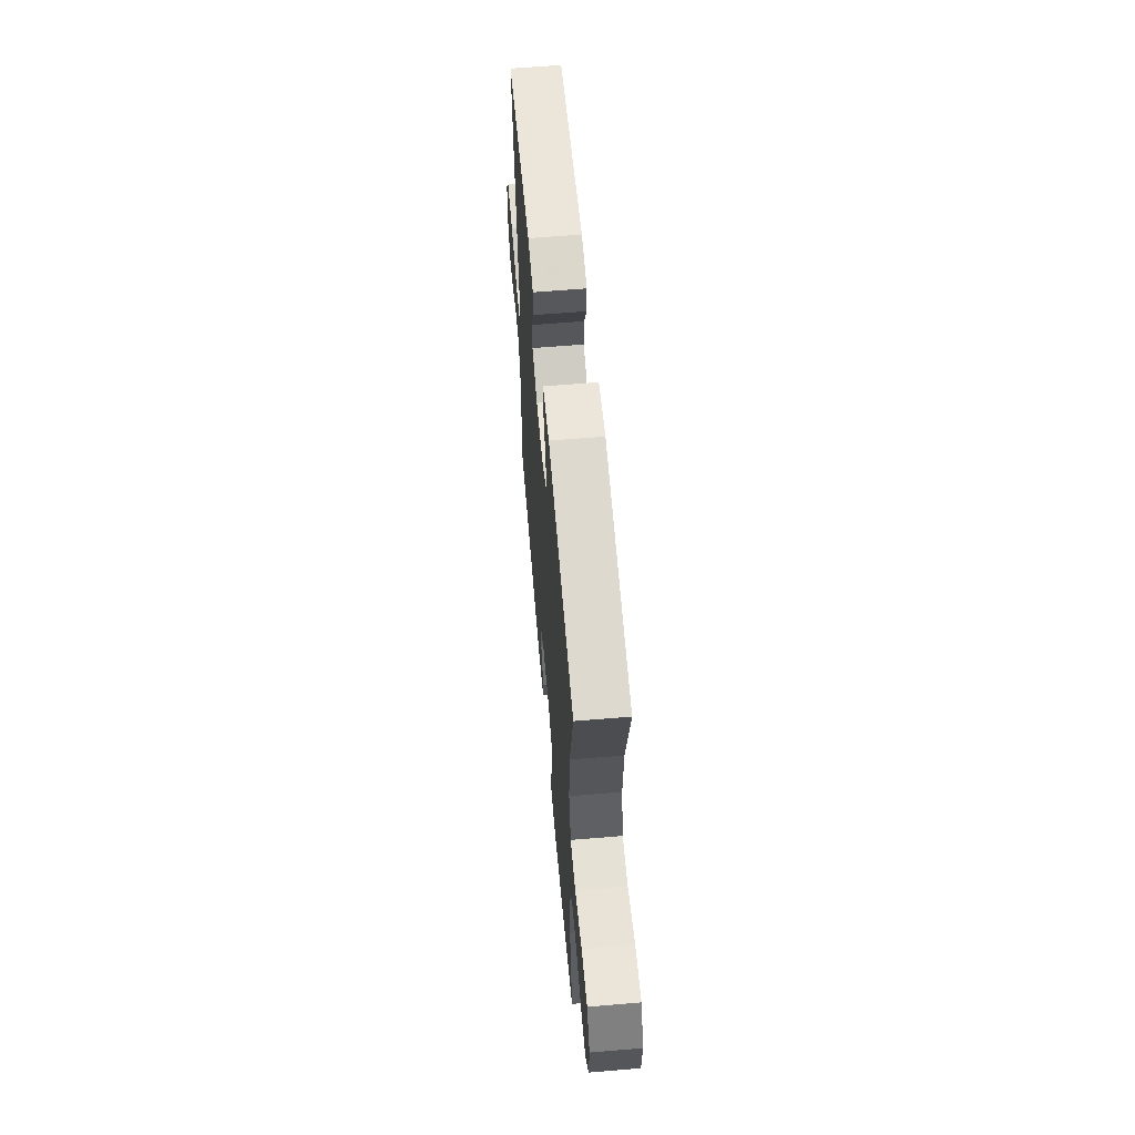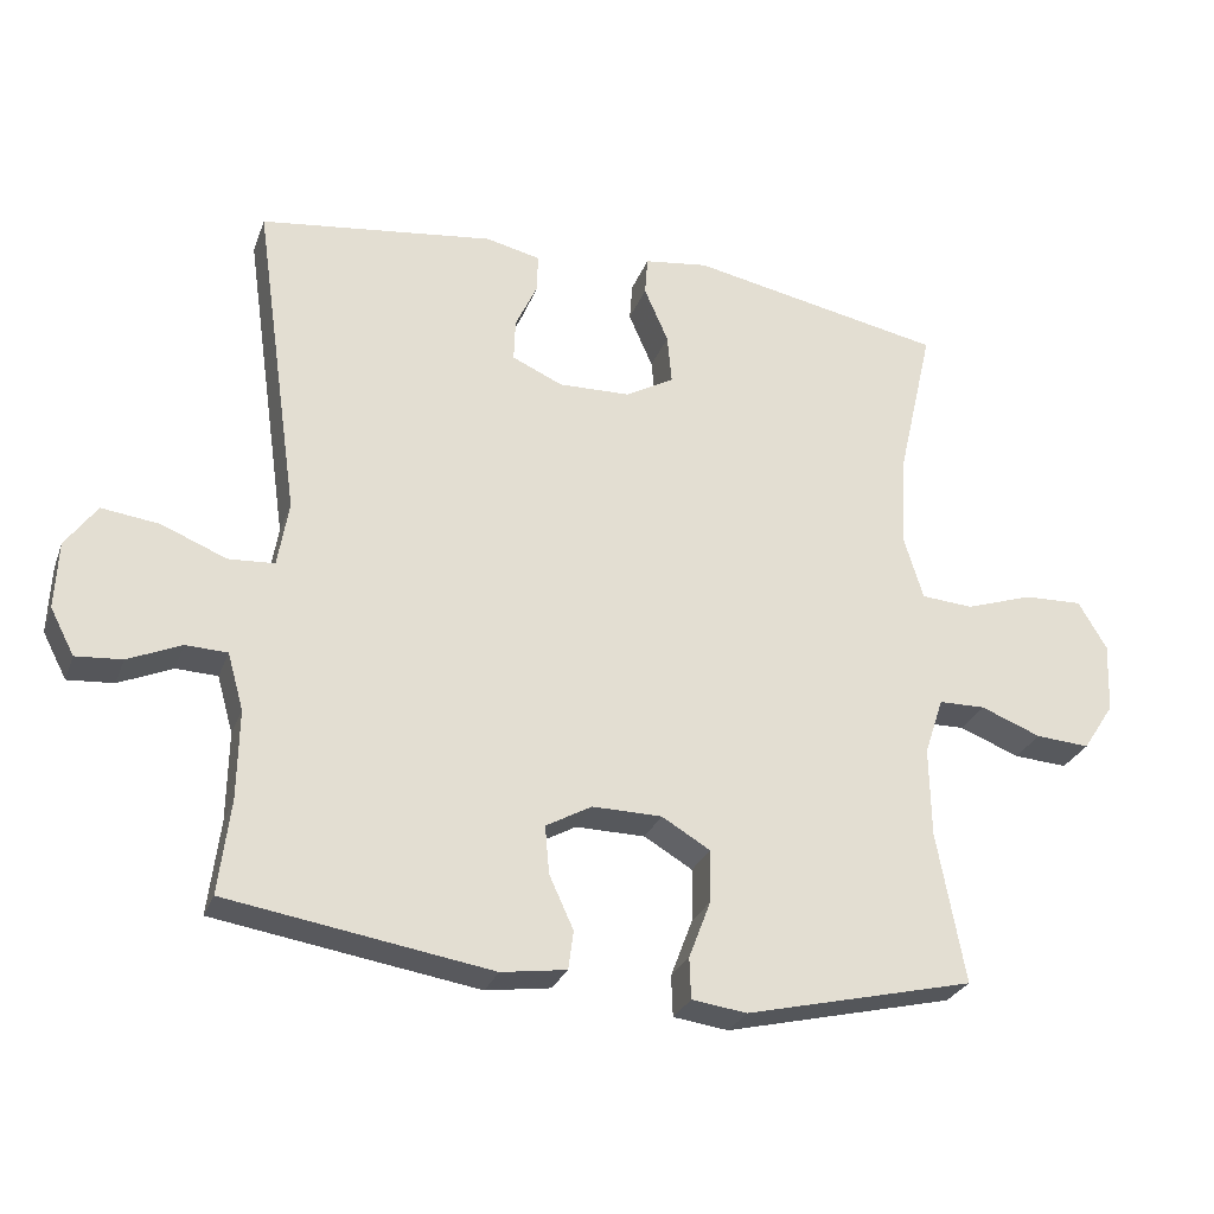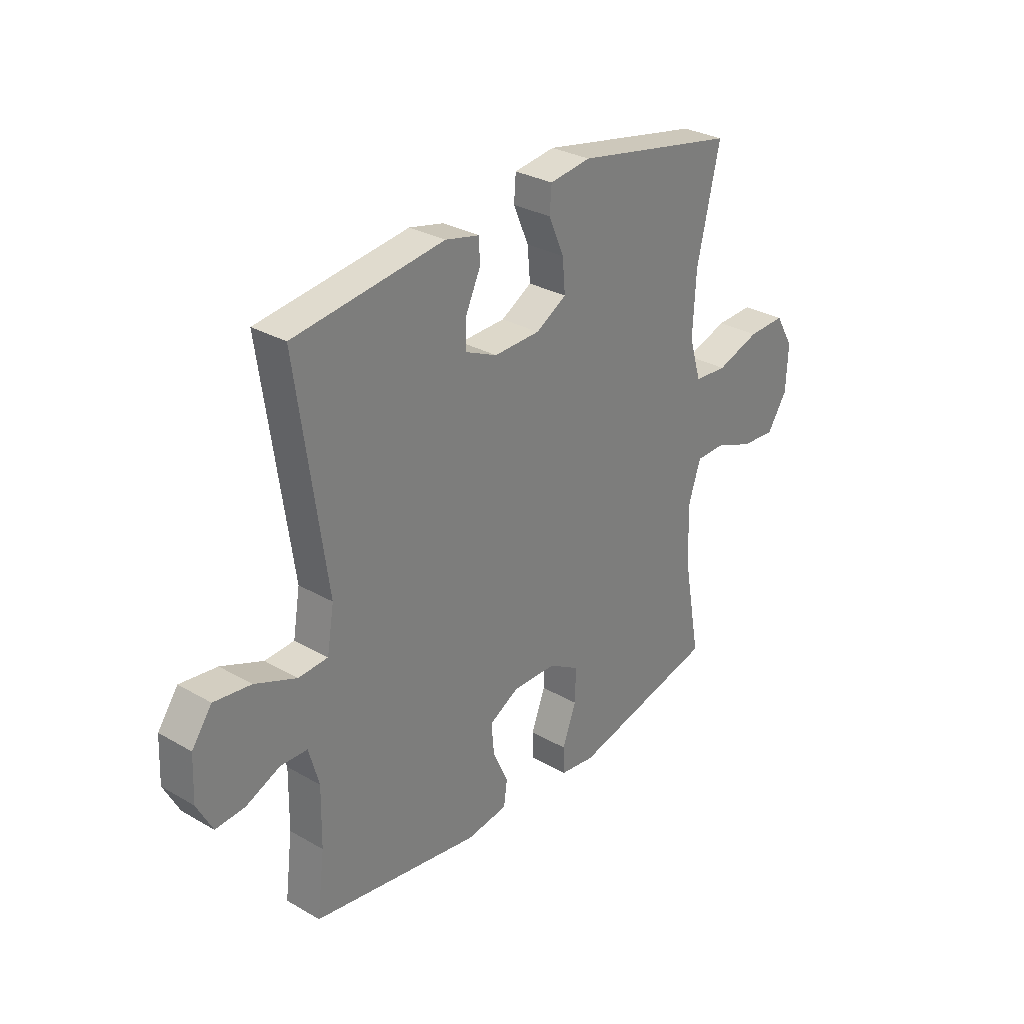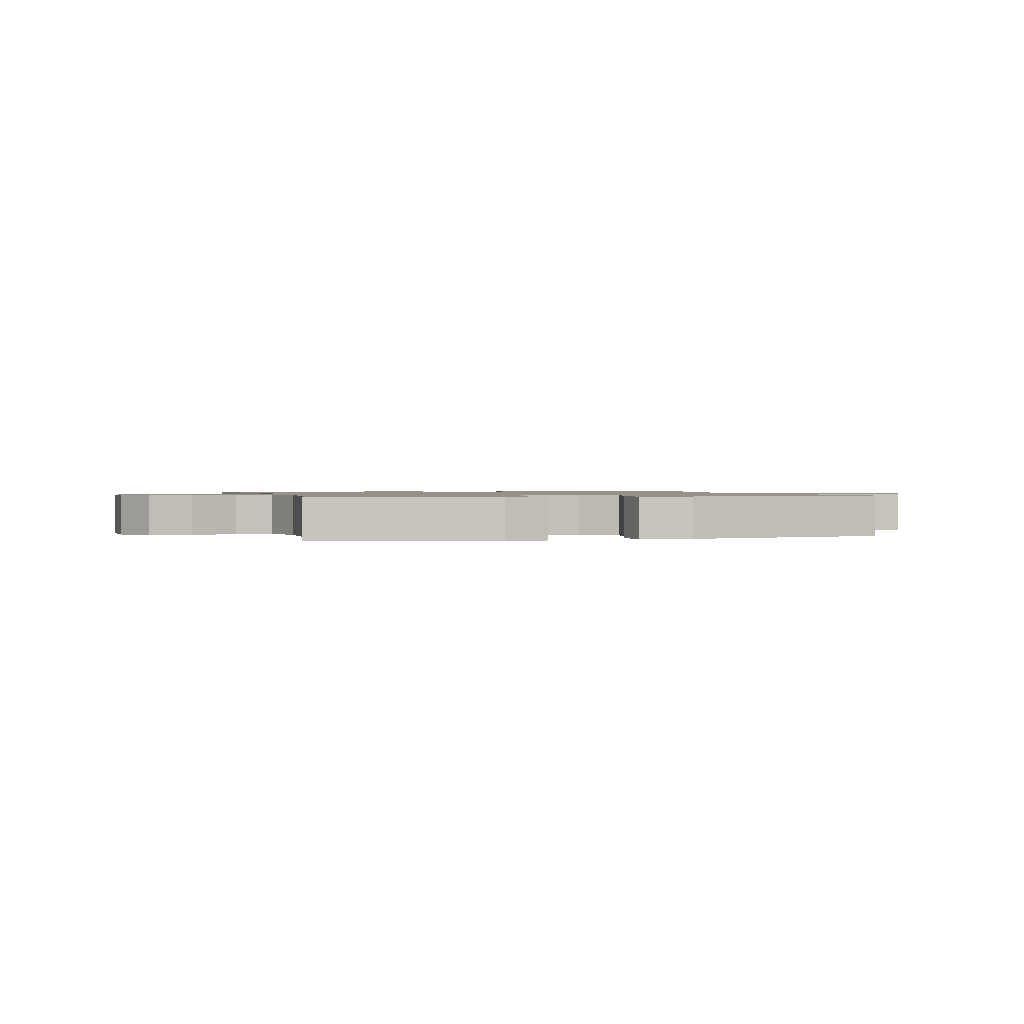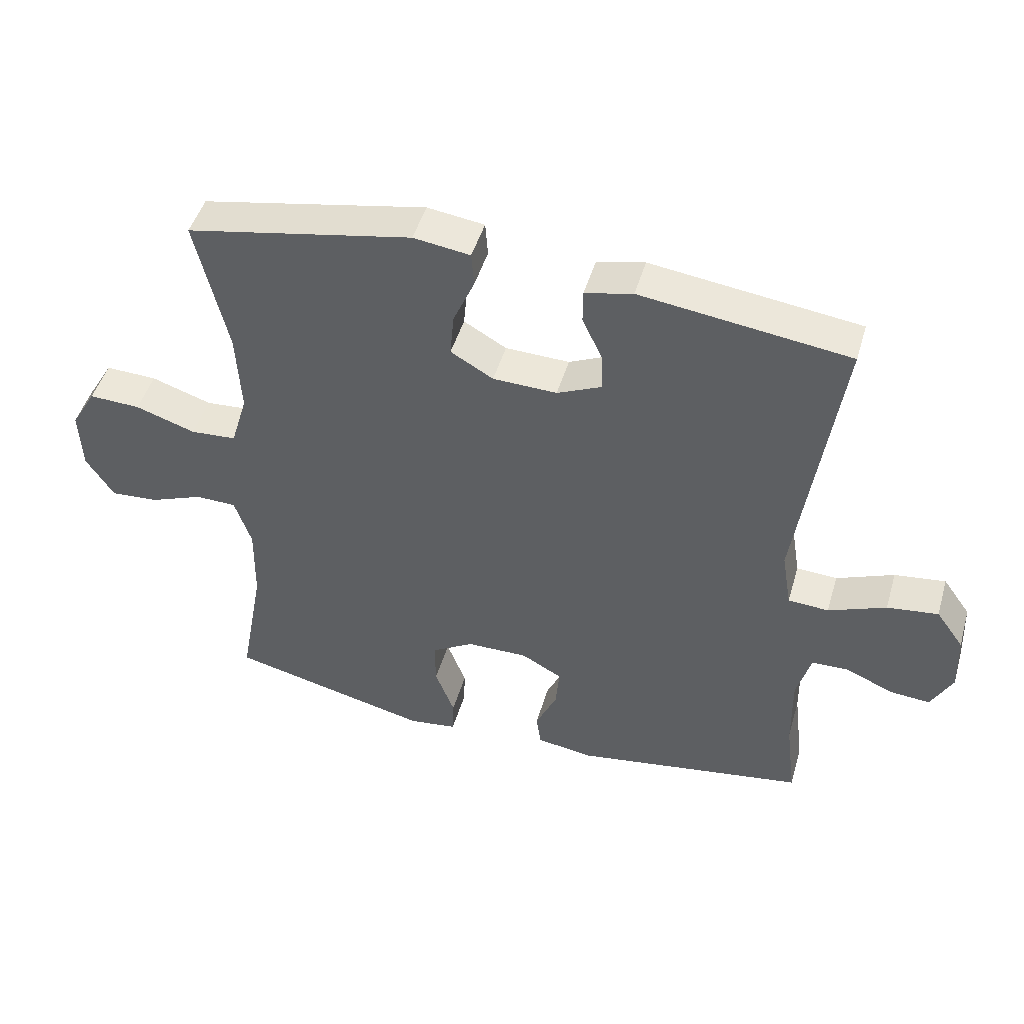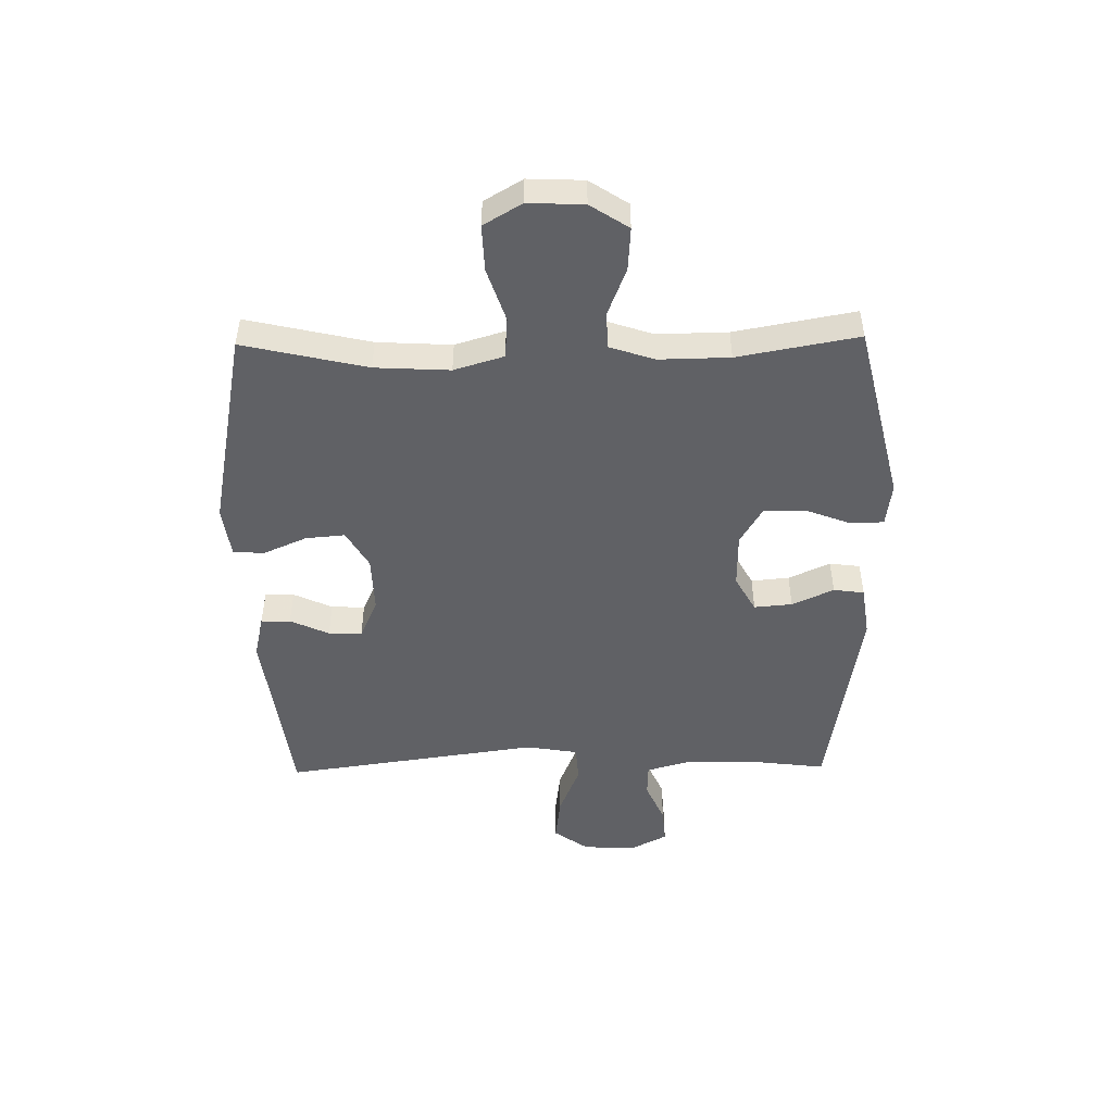
<metadata>
{"format":"obj","ext":"obj","renderer":"f3d","projection":"perspective","resolution":1024,"background":"white","views":[{"elev":60.8,"azim":85.1,"up":"+Z"},{"elev":-27.9,"azim":-18.0,"up":"+Z"},{"elev":30.0,"azim":-50.0,"up":"+Z"},{"elev":1.1,"azim":164.0,"up":"+Y"},{"elev":47.2,"azim":-163.9,"up":"+Z"},{"elev":-48.6,"azim":90.9,"up":"+Y"}]}
</metadata>
<code>
v -0.5 0.07 0.5
v -0.178 0.07 0.542
v -0.104 0.07 0.525
v -0.104 0.07 0.474
v -0.135 0.07 0.407
v -0.137 0.07 0.349
v -0.068 0.07 0.318
v 0.031 0.07 0.321
v 0.097 0.07 0.359
v 0.091 0.07 0.427
v 0.058 0.07 0.503
v 0.062 0.07 0.556
v 0.15 0.07 0.568
v 0.5 0.07 0.5
v 0.451 0.07 0.286
v 0.444 0.07 0.157
v 0.47 0.07 0.071
v 0.541 0.07 0.066
v 0.634 0.07 0.097
v 0.714 0.07 0.1
v 0.753 0.07 0.034
v 0.749 0.07 -0.062
v 0.706 0.07 -0.128
v 0.632 0.07 -0.123
v 0.55 0.07 -0.091
v 0.486 0.07 -0.092
v 0.46 0.07 -0.17
v 0.462 0.07 -0.292
v 0.5 0.07 -0.5
v 0.187 0.07 -0.575
v 0.112 0.07 -0.565
v 0.11 0.07 -0.509
v 0.14 0.07 -0.43
v 0.141 0.07 -0.358
v 0.075 0.07 -0.319
v -0.02 0.07 -0.318
v -0.083 0.07 -0.353
v -0.077 0.07 -0.419
v -0.044 0.07 -0.491
v -0.051 0.07 -0.544
v -0.14 0.07 -0.557
v -0.5 0.07 -0.5
v -0.484 0.07 -0.371
v -0.482 0.07 -0.249
v -0.504 0.07 -0.171
v -0.561 0.07 -0.169
v -0.634 0.07 -0.201
v -0.697 0.07 -0.206
v -0.73 0.07 -0.143
v -0.726 0.07 -0.051
v -0.683 0.07 0.009
v -0.604 0.07 -0.001
v -0.515 0.07 -0.037
v -0.452 0.07 -0.033
v -0.437 0.07 0.057
v -0.5 0 0.5
v -0.178 0 0.542
v -0.104 0 0.525
v -0.104 0 0.474
v -0.135 0 0.407
v -0.137 0 0.349
v -0.068 0 0.318
v 0.031 0 0.321
v 0.097 0 0.359
v 0.091 0 0.427
v 0.058 0 0.503
v 0.062 0 0.556
v 0.15 0 0.568
v 0.5 0 0.5
v 0.451 0 0.286
v 0.444 0 0.157
v 0.47 0 0.071
v 0.541 0 0.066
v 0.634 0 0.097
v 0.714 0 0.1
v 0.753 0 0.034
v 0.749 0 -0.062
v 0.706 0 -0.128
v 0.632 0 -0.123
v 0.55 0 -0.091
v 0.486 0 -0.092
v 0.46 0 -0.17
v 0.462 0 -0.292
v 0.5 0 -0.5
v 0.187 0 -0.575
v 0.112 0 -0.565
v 0.11 0 -0.509
v 0.14 0 -0.43
v 0.141 0 -0.358
v 0.075 0 -0.319
v -0.02 0 -0.318
v -0.083 0 -0.353
v -0.077 0 -0.419
v -0.044 0 -0.491
v -0.051 0 -0.544
v -0.14 0 -0.557
v -0.5 0 -0.5
v -0.484 0 -0.371
v -0.482 0 -0.249
v -0.504 0 -0.171
v -0.561 0 -0.169
v -0.634 0 -0.201
v -0.697 0 -0.206
v -0.73 0 -0.143
v -0.726 0 -0.051
v -0.683 0 0.009
v -0.604 0 -0.001
v -0.515 0 -0.037
v -0.452 0 -0.033
v -0.437 0 0.057
f 50 51 52 53
f 50 53 54
f 49 50 54
f 46 47 48 49
f 45 46 49 54
f 44 45 54
f 43 44 54 55
f 41 42 43
f 38 39 40 41
f 37 38 41 43
f 36 37 43 55
f 30 31 32 33
f 28 29 30 33
f 27 28 33 34
f 26 27 34 35
f 22 23 24 25
f 22 25 26
f 21 22 26
f 18 19 20 21
f 17 18 21 26
f 16 17 26 35
f 12 13 14 15
f 10 11 12 15
f 9 10 15 16
f 8 9 16 35
f 2 3 4 5
f 2 5 6
f 1 2 6
f 55 1 6 7
f 35 36 55
f 7 8 35 55
f 108 107 106 105
f 109 108 105
f 109 105 104
f 104 103 102 101
f 109 104 101 100
f 109 100 99
f 110 109 99 98
f 98 97 96
f 96 95 94 93
f 98 96 93 92
f 110 98 92 91
f 88 87 86 85
f 88 85 84 83
f 89 88 83 82
f 90 89 82 81
f 80 79 78 77
f 81 80 77
f 81 77 76
f 76 75 74 73
f 81 76 73 72
f 90 81 72 71
f 70 69 68 67
f 70 67 66 65
f 71 70 65 64
f 90 71 64 63
f 60 59 58 57
f 61 60 57
f 61 57 56
f 62 61 56 110
f 110 91 90
f 110 90 63 62
f 1 56 57 2
f 2 57 58 3
f 3 58 59 4
f 4 59 60 5
f 5 60 61 6
f 6 61 62 7
f 7 62 63 8
f 8 63 64 9
f 9 64 65 10
f 10 65 66 11
f 11 66 67 12
f 12 67 68 13
f 13 68 69 14
f 14 69 70 15
f 15 70 71 16
f 16 71 72 17
f 17 72 73 18
f 18 73 74 19
f 19 74 75 20
f 20 75 76 21
f 21 76 77 22
f 22 77 78 23
f 23 78 79 24
f 24 79 80 25
f 25 80 81 26
f 26 81 82 27
f 27 82 83 28
f 28 83 84 29
f 29 84 85 30
f 30 85 86 31
f 31 86 87 32
f 32 87 88 33
f 33 88 89 34
f 34 89 90 35
f 35 90 91 36
f 36 91 92 37
f 37 92 93 38
f 38 93 94 39
f 39 94 95 40
f 40 95 96 41
f 41 96 97 42
f 42 97 98 43
f 43 98 99 44
f 44 99 100 45
f 45 100 101 46
f 46 101 102 47
f 47 102 103 48
f 48 103 104 49
f 49 104 105 50
f 50 105 106 51
f 51 106 107 52
f 52 107 108 53
f 53 108 109 54
f 54 109 110 55
f 55 110 56 1

</code>
